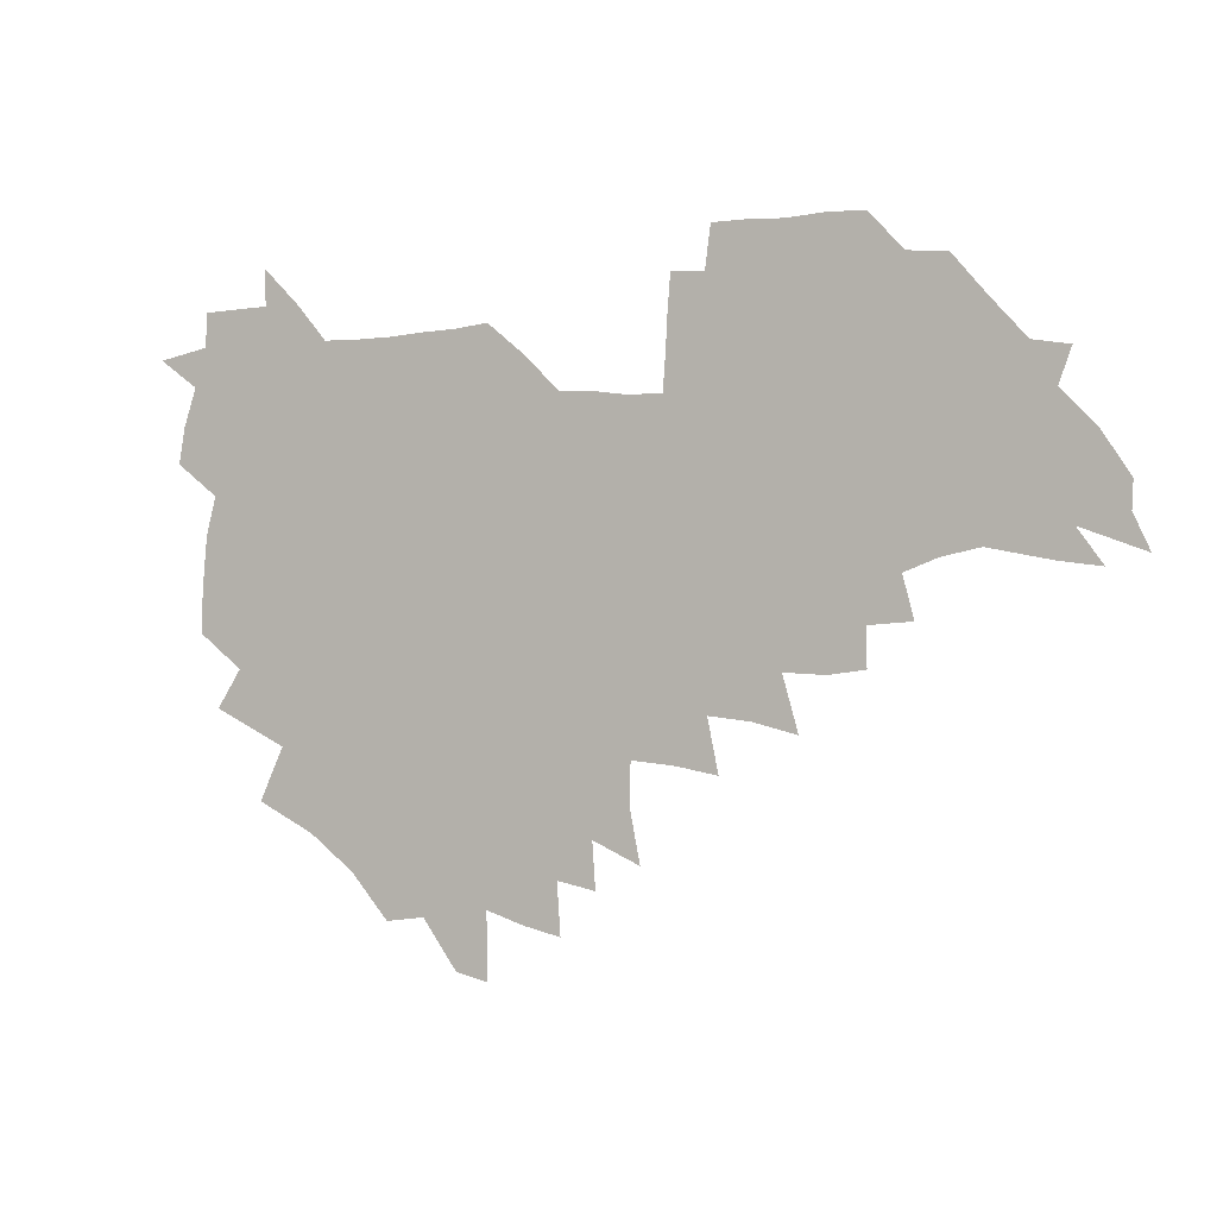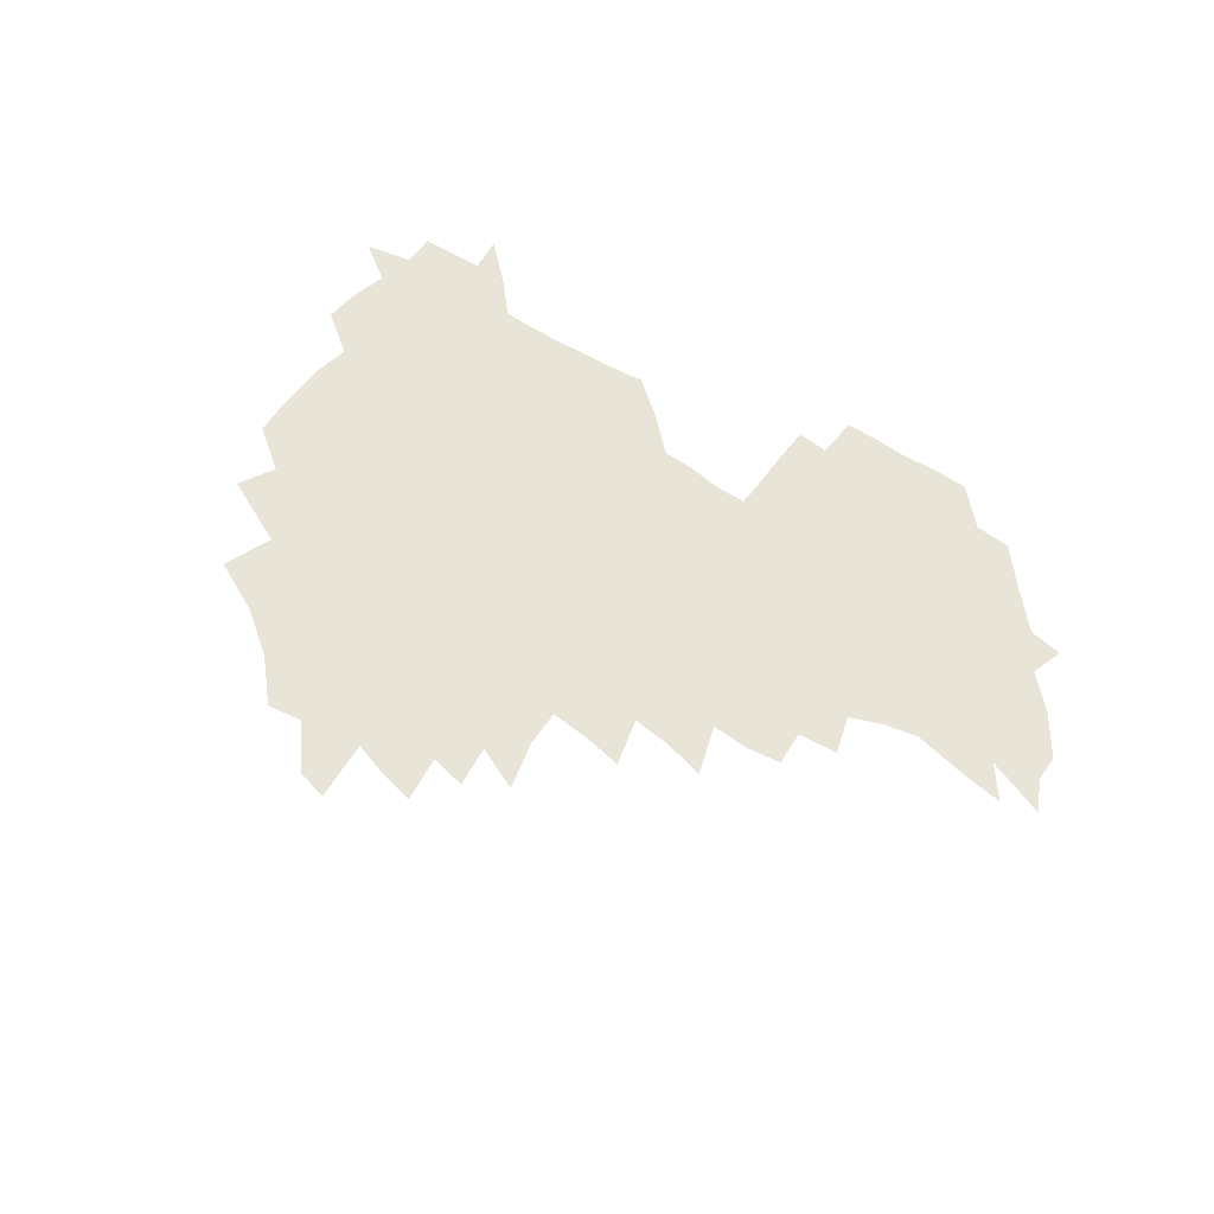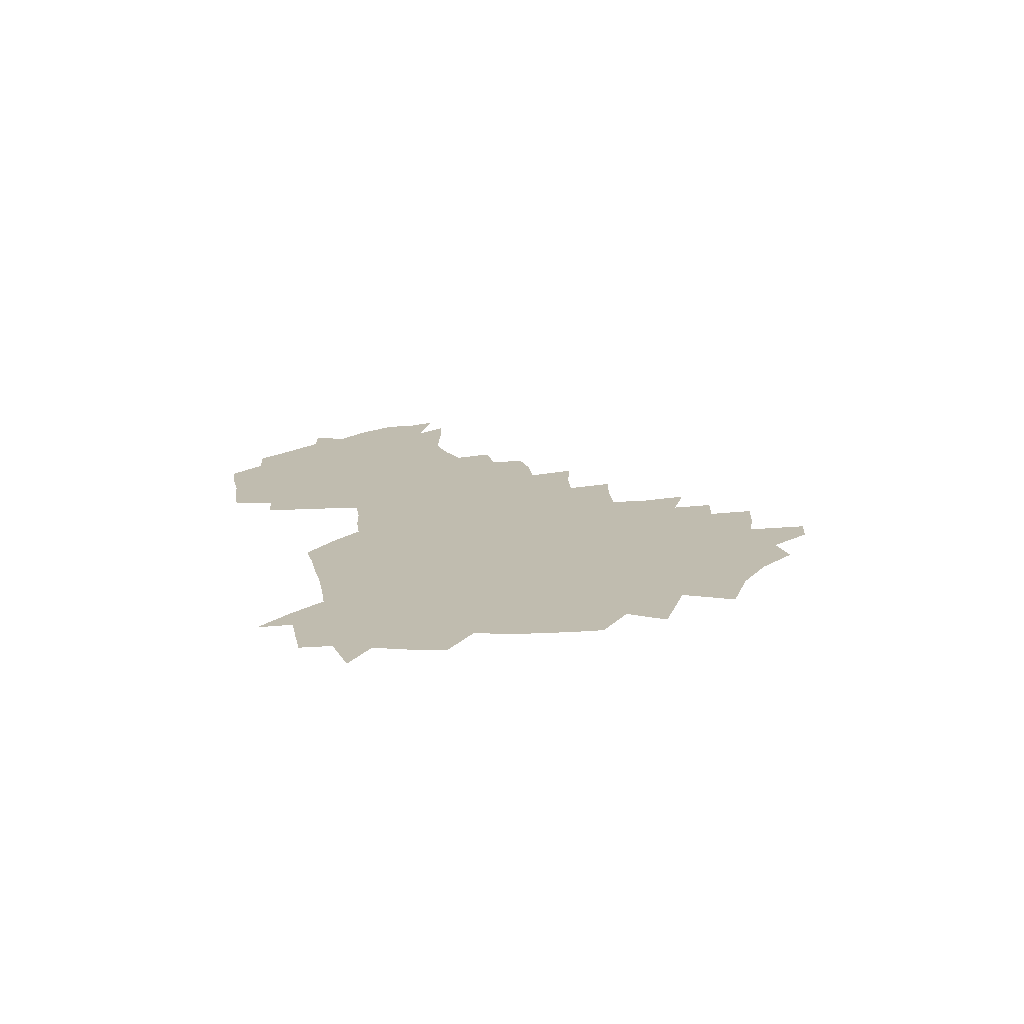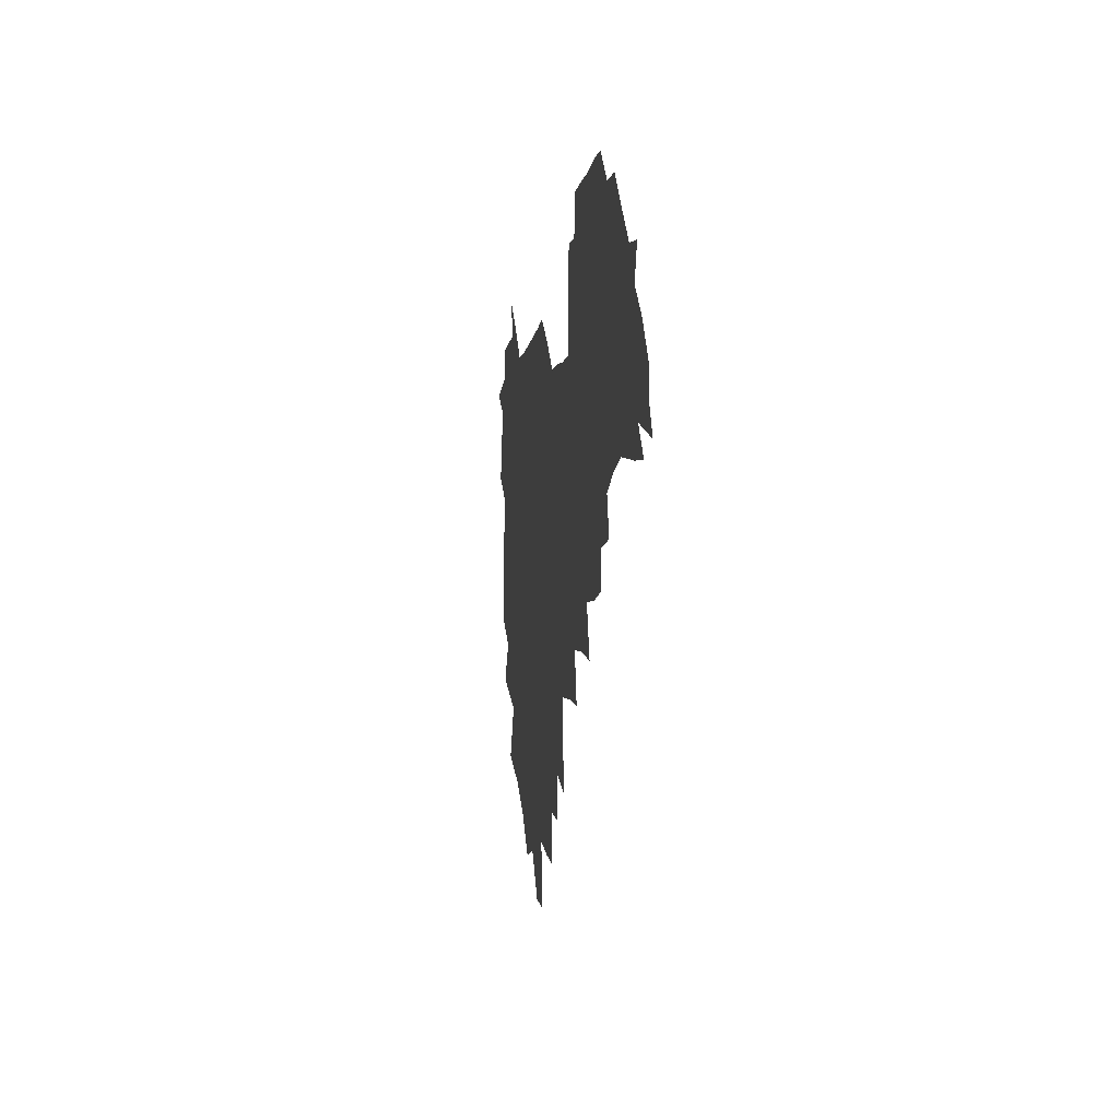
<metadata>
{"format":"obj","ext":"obj","renderer":"f3d","projection":"perspective","resolution":1024,"background":"white","views":[{"elev":-2.1,"azim":27.0,"up":"+Y"},{"elev":61.3,"azim":32.8,"up":"+Z"},{"elev":16.3,"azim":-100.1,"up":"+Z"},{"elev":-6.6,"azim":81.6,"up":"+Y"}]}
</metadata>
<code>
v 207.4 264.9 0
v 216.3 222 0
v 218.6 236.5 0
v 224 252.9 0
v 229 268.9 0
v 229.5 283.1 0
v 228 152.9 0
v 228.1 165.7 0
v 228.8 178.8 0
v 230.1 192.5 0
v 234.1 208.3 0
v 236.7 223.7 0
v 237.5 238.5 0
v 240 253.8 0
v 242.6 269.1 0
v 243.5 283.4 0
v 236.2 122.8 0
v 246.6 138.5 0
v 250.6 152.8 0
v 251.4 166.4 0
v 249.7 180.2 0
v 249.9 194.5 0
v 250.5 209 0
v 253.9 224.5 0
v 253.5 239.1 0
v 254.3 253.8 0
v 255.7 268.4 0
v 258.2 283.7 0
v 257.6 299.1 0
v 257 85.87 0
v 267.2 107.6 0
v 268.6 123.5 0
v 275.1 139.4 0
v 278 153.6 0
v 274.2 167.3 0
v 270.1 181.2 0
v 266.4 195.3 0
v 268.4 209.8 0
v 269.9 224.6 0
v 269.9 239.3 0
v 270.8 254.1 0
v 272.2 268.9 0
v 273.1 283.7 0
v 281 73.73 0
v 287.5 94.38 0
v 288.1 109.5 0
v 289.4 124.8 0
v 292 140 0
v 291.5 153.6 0
v 293.2 167.6 0
v 289.3 181.7 0
v 286.2 195.9 0
v 285.6 210.3 0
v 284.1 224.7 0
v 285 239.2 0
v 285.2 253.7 0
v 286.6 268.1 0
v 300.2 59 0
v 303.3 79.85 0
v 302.8 94.5 0
v 304.2 110.3 0
v 305.3 125.4 0
v 307.1 140.4 0
v 306.2 153.9 0
v 307.9 167.9 0
v 307.8 181.5 0
v 304.3 195.9 0
v 303.8 210.1 0
v 302.6 224.6 0
v 301.2 239.1 0
v 301.4 253.5 0
v 301.3 267.6 0
v 316 40.66 0
v 317.9 63.96 0
v 318.3 80.57 0
v 318.4 95.78 0
v 318.9 110.8 0
v 319.8 125.7 0
v 321.7 141.4 0
v 322.5 155.2 0
v 321.5 168.2 0
v 321.4 182 0
v 321.2 195.8 0
v 320 210 0
v 320.2 224 0
v 318.2 238.7 0
v 317.1 253.3 0
v 316.3 267.7 0
v 332.5 42.65 0
v 332.9 66.15 0
v 333.1 82.05 0
v 333 96.51 0
v 334.2 112.8 0
v 334.3 126.6 0
v 334.6 140.4 0
v 334.8 154.6 0
v 335.9 169 0
v 335.6 182.2 0
v 335.2 195.8 0
v 334.1 210.1 0
v 333.8 224.3 0
v 333.4 238.6 0
v 332.8 252.9 0
v 330.7 268.5 0
v 347.2 22.47 0
v 346.9 47.29 0
v 346.8 65.84 0
v 347 82.6 0
v 347 96.66 0
v 347.5 112.6 0
v 347.6 125.7 0
v 348.1 140.6 0
v 348.4 155.2 0
v 348.6 169.2 0
v 348.6 182.3 0
v 348.3 196.2 0
v 348 210.3 0
v 347.3 224.6 0
v 347.7 238.7 0
v 346.9 253.1 0
v 345.6 268.9 0
v 360.9 19.14 0
v 360.4 46.43 0
v 361.1 62.4 0
v 360.8 81.09 0
v 360.9 96.69 0
v 361.1 111.6 0
v 361.4 125.9 0
v 361.6 140.2 0
v 361.9 154.4 0
v 362.1 168.4 0
v 362 182.4 0
v 362 196.4 0
v 361.9 210.5 0
v 361.8 224.6 0
v 361.5 239.2 0
v 360.8 254 0
v 360.2 270.3 0
v 361 286 0
v 376.5 41.17 0
v 375.6 61.24 0
v 374.7 81.2 0
v 375 95.31 0
v 375.2 110 0
v 375.1 125.2 0
v 375.8 139 0
v 375.9 153.4 0
v 375.6 168.7 0
v 375.7 182.4 0
v 375.8 196.4 0
v 375.8 210.6 0
v 375.8 224.9 0
v 376.4 241.1 0
v 376.5 257 0
v 392.1 37.44 0
v 390.7 58.51 0
v 389.5 78.03 0
v 389.4 93.73 0
v 389.4 109.1 0
v 389.6 123.6 0
v 390.5 137.6 0
v 390.6 152.2 0
v 389.3 168.7 0
v 389.4 182.5 0
v 389.8 196.5 0
v 389.9 210.6 0
v 390.2 225.1 0
v 391.4 242.3 0
v 406.8 55.1 0
v 405.5 73.99 0
v 404 92.02 0
v 405.1 106.5 0
v 405.2 121.6 0
v 405.8 136.2 0
v 405.3 151.7 0
v 404.9 166.9 0
v 404.2 181.9 0
v 403.9 196.4 0
v 404.1 210.5 0
v 404.4 224.6 0
v 405.9 241.6 0
v 425.4 64.92 0
v 421 86.84 0
v 421.5 103.7 0
v 422.9 118.3 0
v 420.9 135.9 0
v 420.6 150.7 0
v 419.4 166.8 0
v 418.8 181.6 0
v 418.1 196.5 0
v 418.2 210.5 0
v 418.8 224.7 0
v 420.2 239.5 0
v 440 101.8 0
v 437.5 120 0
v 437 134.8 0
v 435.6 150.6 0
v 434 166.9 0
v 433.7 181.2 0
v 432.1 196.6 0
v 433.1 210.5 0
v 433 224.4 0
v 434.7 239.3 0
v 435.8 253.6 0
v 436.8 270.3 0
v 438 284.3 0
v 457.2 98.49 0
v 452.6 120.3 0
v 451.7 135.7 0
v 450.2 151.5 0
v 448.8 166.9 0
v 448 181.6 0
v 446.9 196.3 0
v 447.7 210.3 0
v 446.9 224.3 0
v 448.3 238.6 0
v 449.3 253 0
v 450.8 268.5 0
v 451.9 283.1 0
v 454.3 301 0
v 470.1 118.2 0
v 466.7 136.4 0
v 465 152 0
v 462.8 168.1 0
v 462.3 182.3 0
v 462.5 196.4 0
v 461.3 210.7 0
v 459.8 224.1 0
v 463.4 239.3 0
v 464.8 254 0
v 464.8 268 0
v 466.1 283 0
v 469 301 0
v 488.7 113.4 0
v 482.2 135.9 0
v 480.2 152.4 0
v 479.4 167.3 0
v 477.5 182.4 0
v 477.6 196.6 0
v 477.4 210.9 0
v 477.3 225.1 0
v 478.9 239.8 0
v 478.9 253.9 0
v 480.3 268.8 0
v 481.8 284 0
v 483.8 300.1 0
v 499.6 134.9 0
v 496.4 152.5 0
v 494.1 168.2 0
v 492.7 182.8 0
v 492.5 196.9 0
v 492.9 211.1 0
v 492.8 225.3 0
v 493.6 239.7 0
v 494.4 254.2 0
v 497 269.7 0
v 497 284 0
v 500 300.9 0
v 514.9 136.7 0
v 514.6 152.4 0
v 510.6 168.9 0
v 509.1 183.3 0
v 505.8 197.8 0
v 506.3 211.1 0
v 508.7 225.6 0
v 508.3 239.6 0
v 509.4 254 0
v 512.5 269.6 0
v 511.3 283.6 0
v 515.3 300.2 0
v 532.7 153.5 0
v 528.2 170.8 0
v 525.2 184.5 0
v 524.4 198.1 0
v 522.2 211.8 0
v 523.1 225.5 0
v 522.1 239.4 0
v 523.7 253.4 0
v 526.3 268.7 0
v 530 284.7 0
v 542.2 175.9 0
v 539.7 186.8 0
v 538.4 199.2 0
v 537 212.2 0
v 536.6 225.4 0
v 540.7 239.5 0
v 540 253.4 0
v 542.6 267.9 0
v 546.2 283.3 0
v 557.9 179 0
v 554.9 189.1 0
v 552.7 200.1 0
v 552 212.2 0
v 553.5 225 0
v 556.4 238.4 0
v 557.4 252.4 0
v 560.3 266.7 0
v 583.9 173.7 0
v 569.5 189.5 0
v 568 200.2 0
v 567.8 211.5 0
v 569.8 223.5 0
v 570.2 236.7 0
v 575.2 250.3 0
v 601.3 171.2 0
v 590.9 185.4 0
v 585.7 198.2 0
v 583.3 210.2 0
v 583.9 221.3 0
v 585.1 233.5 0
v 590.4 247.6 0
v 617.2 175.4 0
v 610.6 189.7 0
v 611.1 201 0
v 599.2 219 0
f 4 5 1
f 11 12 2
f 2 12 3
f 12 13 3
f 3 13 4
f 13 14 4
f 4 14 5
f 14 15 5
f 5 15 6
f 15 16 6
f 18 19 7
f 7 19 8
f 19 20 8
f 8 20 9
f 20 21 9
f 9 21 10
f 21 22 10
f 10 22 11
f 22 23 11
f 11 23 12
f 23 24 12
f 12 24 13
f 24 25 13
f 13 25 14
f 25 26 14
f 14 26 15
f 26 27 15
f 15 27 16
f 27 28 16
f 31 32 17
f 17 32 18
f 32 33 18
f 18 33 19
f 33 34 19
f 19 34 20
f 34 35 20
f 20 35 21
f 35 36 21
f 21 36 22
f 36 37 22
f 22 37 23
f 37 38 23
f 23 38 24
f 38 39 24
f 24 39 25
f 39 40 25
f 25 40 26
f 40 41 26
f 26 41 27
f 41 42 27
f 27 42 28
f 42 43 28
f 28 43 29
f 44 45 30
f 30 45 31
f 45 46 31
f 31 46 32
f 46 47 32
f 32 47 33
f 47 48 33
f 33 48 34
f 48 49 34
f 34 49 35
f 49 50 35
f 35 50 36
f 50 51 36
f 36 51 37
f 51 52 37
f 37 52 38
f 52 53 38
f 38 53 39
f 53 54 39
f 39 54 40
f 54 55 40
f 40 55 41
f 55 56 41
f 41 56 42
f 56 57 42
f 42 57 43
f 58 59 44
f 44 59 45
f 59 60 45
f 45 60 46
f 60 61 46
f 46 61 47
f 61 62 47
f 47 62 48
f 62 63 48
f 48 63 49
f 63 64 49
f 49 64 50
f 64 65 50
f 50 65 51
f 65 66 51
f 51 66 52
f 66 67 52
f 52 67 53
f 67 68 53
f 53 68 54
f 68 69 54
f 54 69 55
f 69 70 55
f 55 70 56
f 70 71 56
f 56 71 57
f 71 72 57
f 73 74 58
f 58 74 59
f 74 75 59
f 59 75 60
f 75 76 60
f 60 76 61
f 76 77 61
f 61 77 62
f 77 78 62
f 62 78 63
f 78 79 63
f 63 79 64
f 79 80 64
f 64 80 65
f 80 81 65
f 65 81 66
f 81 82 66
f 66 82 67
f 82 83 67
f 67 83 68
f 83 84 68
f 68 84 69
f 84 85 69
f 69 85 70
f 85 86 70
f 70 86 71
f 86 87 71
f 71 87 72
f 87 88 72
f 73 89 74
f 89 90 74
f 74 90 75
f 90 91 75
f 75 91 76
f 91 92 76
f 76 92 77
f 92 93 77
f 77 93 78
f 93 94 78
f 78 94 79
f 94 95 79
f 79 95 80
f 95 96 80
f 80 96 81
f 96 97 81
f 81 97 82
f 97 98 82
f 82 98 83
f 98 99 83
f 83 99 84
f 99 100 84
f 84 100 85
f 100 101 85
f 85 101 86
f 101 102 86
f 86 102 87
f 102 103 87
f 87 103 88
f 103 104 88
f 105 106 89
f 89 106 90
f 106 107 90
f 90 107 91
f 107 108 91
f 91 108 92
f 108 109 92
f 92 109 93
f 109 110 93
f 93 110 94
f 110 111 94
f 94 111 95
f 111 112 95
f 95 112 96
f 112 113 96
f 96 113 97
f 113 114 97
f 97 114 98
f 114 115 98
f 98 115 99
f 115 116 99
f 99 116 100
f 116 117 100
f 100 117 101
f 117 118 101
f 101 118 102
f 118 119 102
f 102 119 103
f 119 120 103
f 103 120 104
f 120 121 104
f 105 122 106
f 122 123 106
f 106 123 107
f 123 124 107
f 107 124 108
f 124 125 108
f 108 125 109
f 125 126 109
f 109 126 110
f 126 127 110
f 110 127 111
f 127 128 111
f 111 128 112
f 128 129 112
f 112 129 113
f 129 130 113
f 113 130 114
f 130 131 114
f 114 131 115
f 131 132 115
f 115 132 116
f 132 133 116
f 116 133 117
f 133 134 117
f 117 134 118
f 134 135 118
f 118 135 119
f 135 136 119
f 119 136 120
f 136 137 120
f 120 137 121
f 137 138 121
f 123 140 124
f 140 141 124
f 124 141 125
f 141 142 125
f 125 142 126
f 142 143 126
f 126 143 127
f 143 144 127
f 127 144 128
f 144 145 128
f 128 145 129
f 145 146 129
f 129 146 130
f 146 147 130
f 130 147 131
f 147 148 131
f 131 148 132
f 148 149 132
f 132 149 133
f 149 150 133
f 133 150 134
f 150 151 134
f 134 151 135
f 151 152 135
f 135 152 136
f 152 153 136
f 136 153 137
f 153 154 137
f 137 154 138
f 140 155 141
f 155 156 141
f 141 156 142
f 156 157 142
f 142 157 143
f 157 158 143
f 143 158 144
f 158 159 144
f 144 159 145
f 159 160 145
f 145 160 146
f 160 161 146
f 146 161 147
f 161 162 147
f 147 162 148
f 162 163 148
f 148 163 149
f 163 164 149
f 149 164 150
f 164 165 150
f 150 165 151
f 165 166 151
f 151 166 152
f 166 167 152
f 152 167 153
f 167 168 153
f 153 168 154
f 156 169 157
f 169 170 157
f 157 170 158
f 170 171 158
f 158 171 159
f 171 172 159
f 159 172 160
f 172 173 160
f 160 173 161
f 173 174 161
f 161 174 162
f 174 175 162
f 162 175 163
f 175 176 163
f 163 176 164
f 176 177 164
f 164 177 165
f 177 178 165
f 165 178 166
f 178 179 166
f 166 179 167
f 179 180 167
f 167 180 168
f 180 181 168
f 170 182 171
f 182 183 171
f 171 183 172
f 183 184 172
f 172 184 173
f 184 185 173
f 173 185 174
f 185 186 174
f 174 186 175
f 186 187 175
f 175 187 176
f 187 188 176
f 176 188 177
f 188 189 177
f 177 189 178
f 189 190 178
f 178 190 179
f 190 191 179
f 179 191 180
f 191 192 180
f 180 192 181
f 192 193 181
f 184 194 185
f 194 195 185
f 185 195 186
f 195 196 186
f 186 196 187
f 196 197 187
f 187 197 188
f 197 198 188
f 188 198 189
f 198 199 189
f 189 199 190
f 199 200 190
f 190 200 191
f 200 201 191
f 191 201 192
f 201 202 192
f 192 202 193
f 202 203 193
f 194 207 195
f 207 208 195
f 195 208 196
f 208 209 196
f 196 209 197
f 209 210 197
f 197 210 198
f 210 211 198
f 198 211 199
f 211 212 199
f 199 212 200
f 212 213 200
f 200 213 201
f 213 214 201
f 201 214 202
f 214 215 202
f 202 215 203
f 215 216 203
f 203 216 204
f 216 217 204
f 204 217 205
f 217 218 205
f 205 218 206
f 218 219 206
f 208 221 209
f 221 222 209
f 209 222 210
f 222 223 210
f 210 223 211
f 223 224 211
f 211 224 212
f 224 225 212
f 212 225 213
f 225 226 213
f 213 226 214
f 226 227 214
f 214 227 215
f 227 228 215
f 215 228 216
f 228 229 216
f 216 229 217
f 229 230 217
f 217 230 218
f 230 231 218
f 218 231 219
f 231 232 219
f 219 232 220
f 232 233 220
f 221 234 222
f 234 235 222
f 222 235 223
f 235 236 223
f 223 236 224
f 236 237 224
f 224 237 225
f 237 238 225
f 225 238 226
f 238 239 226
f 226 239 227
f 239 240 227
f 227 240 228
f 240 241 228
f 228 241 229
f 241 242 229
f 229 242 230
f 242 243 230
f 230 243 231
f 243 244 231
f 231 244 232
f 244 245 232
f 232 245 233
f 245 246 233
f 235 247 236
f 247 248 236
f 236 248 237
f 248 249 237
f 237 249 238
f 249 250 238
f 238 250 239
f 250 251 239
f 239 251 240
f 251 252 240
f 240 252 241
f 252 253 241
f 241 253 242
f 253 254 242
f 242 254 243
f 254 255 243
f 243 255 244
f 255 256 244
f 244 256 245
f 256 257 245
f 245 257 246
f 257 258 246
f 247 259 248
f 259 260 248
f 248 260 249
f 260 261 249
f 249 261 250
f 261 262 250
f 250 262 251
f 262 263 251
f 251 263 252
f 263 264 252
f 252 264 253
f 264 265 253
f 253 265 254
f 265 266 254
f 254 266 255
f 266 267 255
f 255 267 256
f 267 268 256
f 256 268 257
f 268 269 257
f 257 269 258
f 269 270 258
f 260 271 261
f 271 272 261
f 261 272 262
f 272 273 262
f 262 273 263
f 273 274 263
f 263 274 264
f 274 275 264
f 264 275 265
f 275 276 265
f 265 276 266
f 276 277 266
f 266 277 267
f 277 278 267
f 267 278 268
f 278 279 268
f 268 279 269
f 279 280 269
f 269 280 270
f 272 281 273
f 281 282 273
f 273 282 274
f 282 283 274
f 274 283 275
f 283 284 275
f 275 284 276
f 284 285 276
f 276 285 277
f 285 286 277
f 277 286 278
f 286 287 278
f 278 287 279
f 287 288 279
f 279 288 280
f 288 289 280
f 281 290 282
f 290 291 282
f 282 291 283
f 291 292 283
f 283 292 284
f 292 293 284
f 284 293 285
f 293 294 285
f 285 294 286
f 294 295 286
f 286 295 287
f 295 296 287
f 287 296 288
f 296 297 288
f 288 297 289
f 290 298 291
f 298 299 291
f 291 299 292
f 299 300 292
f 292 300 293
f 300 301 293
f 293 301 294
f 301 302 294
f 294 302 295
f 302 303 295
f 295 303 296
f 303 304 296
f 296 304 297
f 298 305 299
f 305 306 299
f 299 306 300
f 306 307 300
f 300 307 301
f 307 308 301
f 301 308 302
f 308 309 302
f 302 309 303
f 309 310 303
f 303 310 304
f 310 311 304
f 306 312 307
f 312 313 307
f 307 313 308
f 313 314 308
f 308 314 309
f 314 315 309
f 309 315 310

</code>
